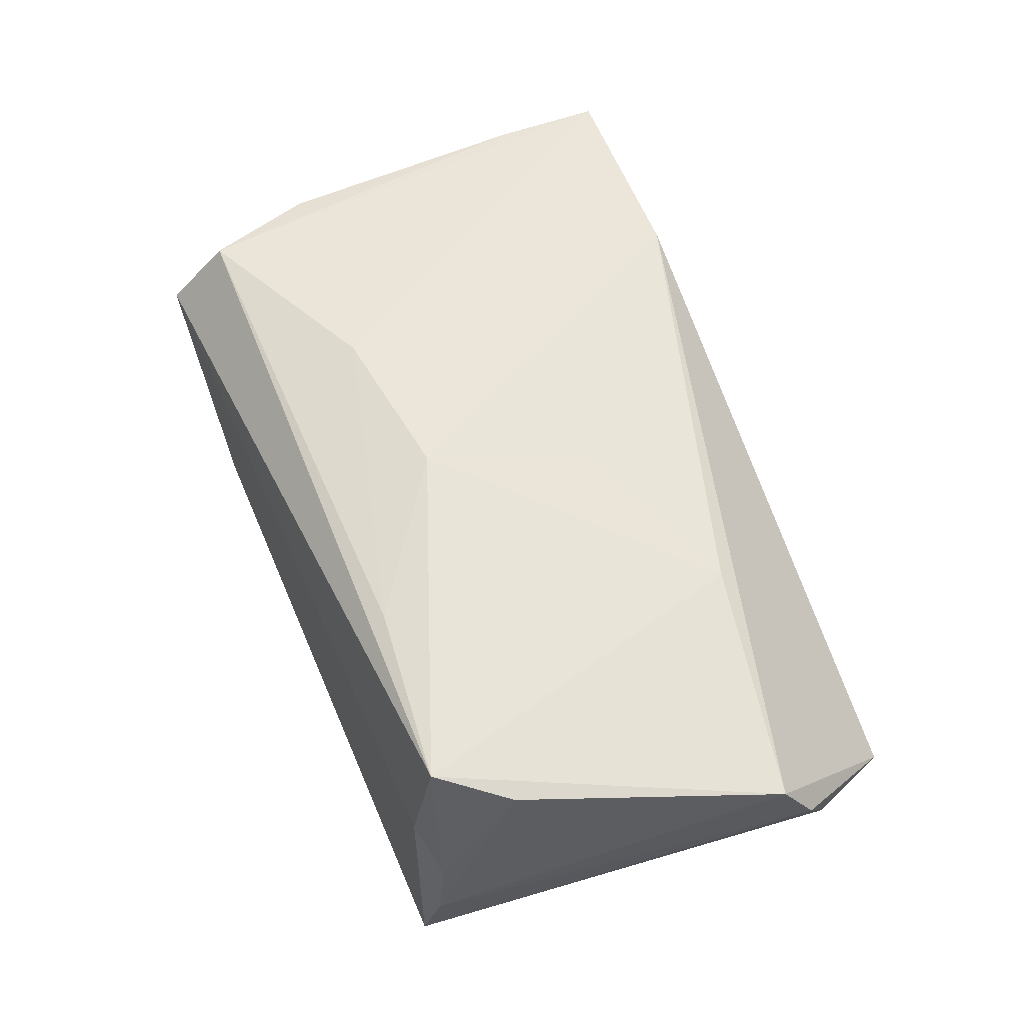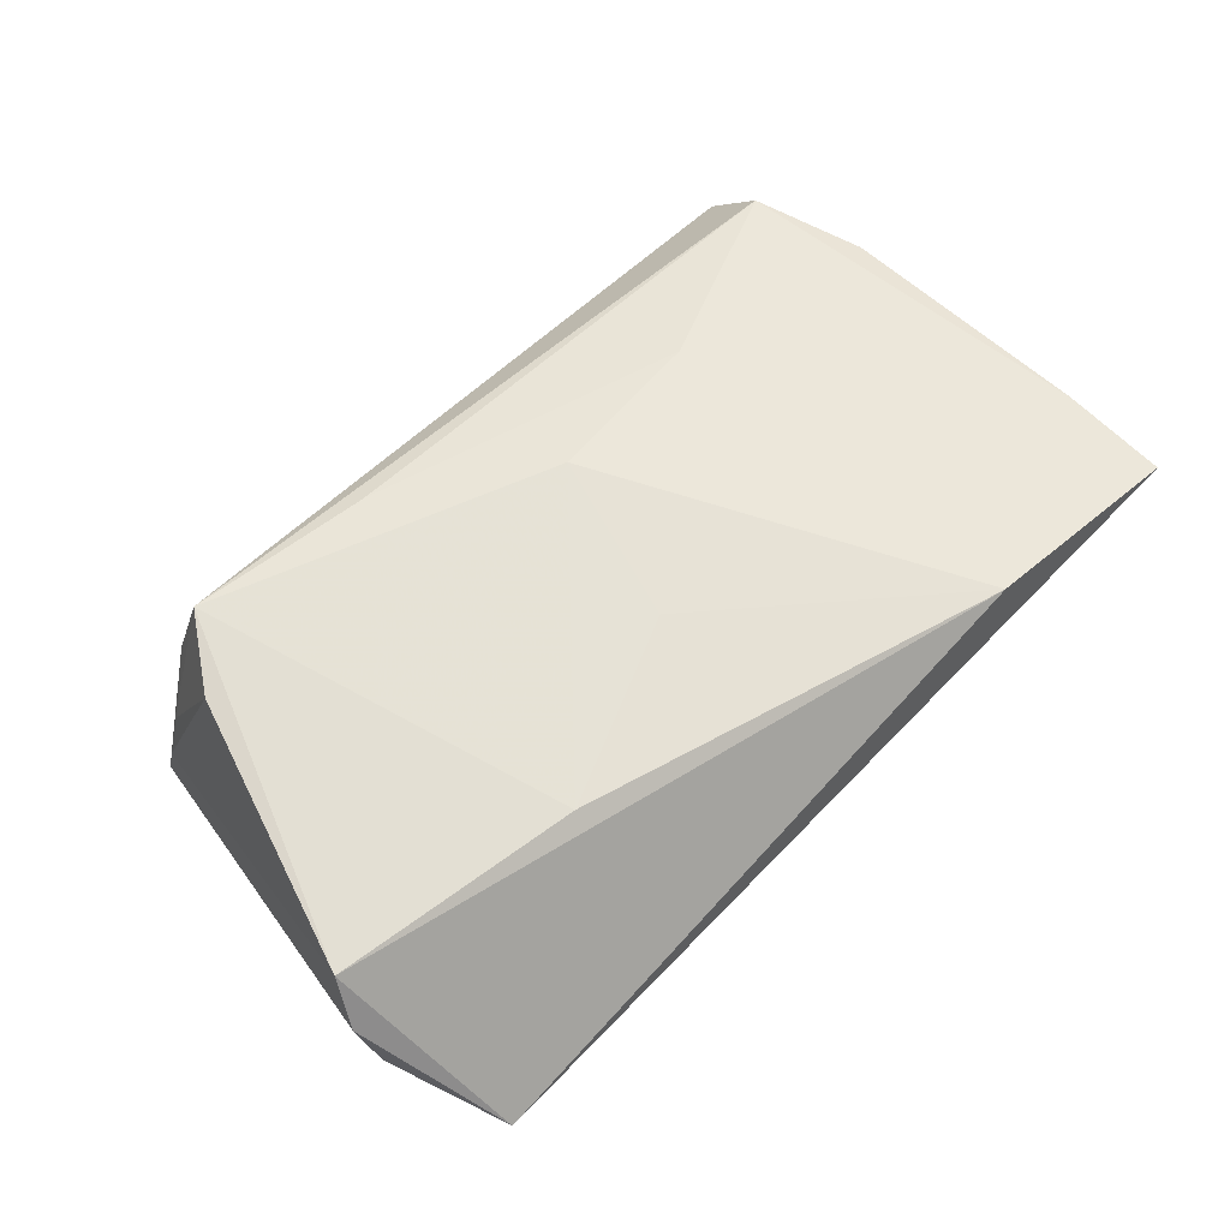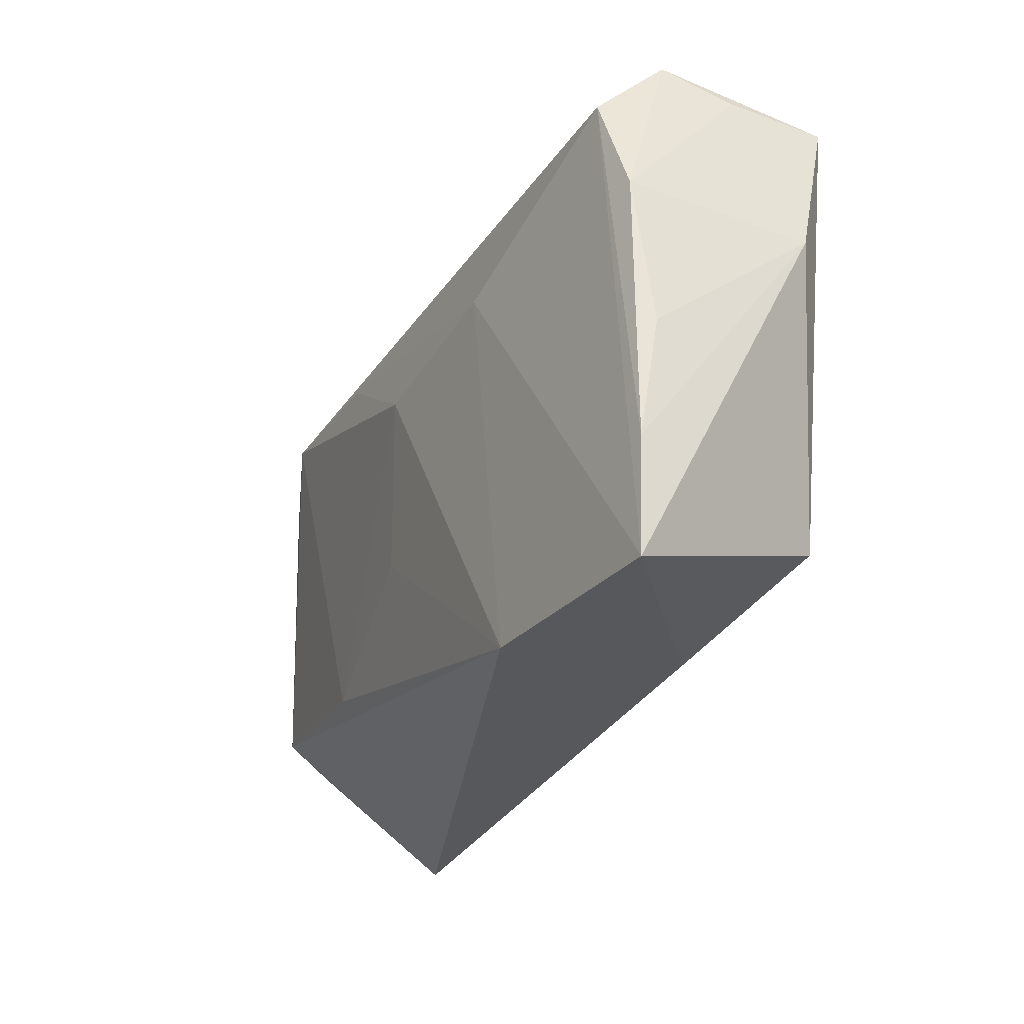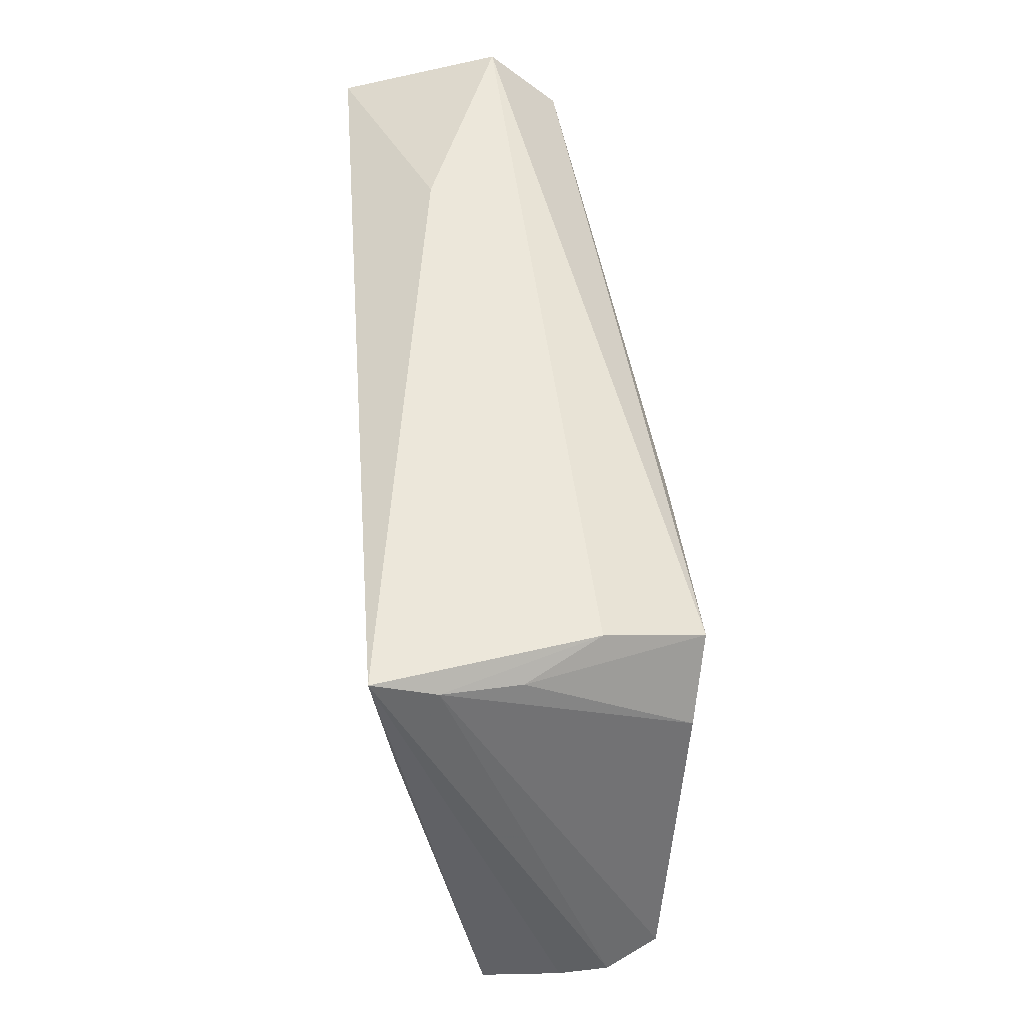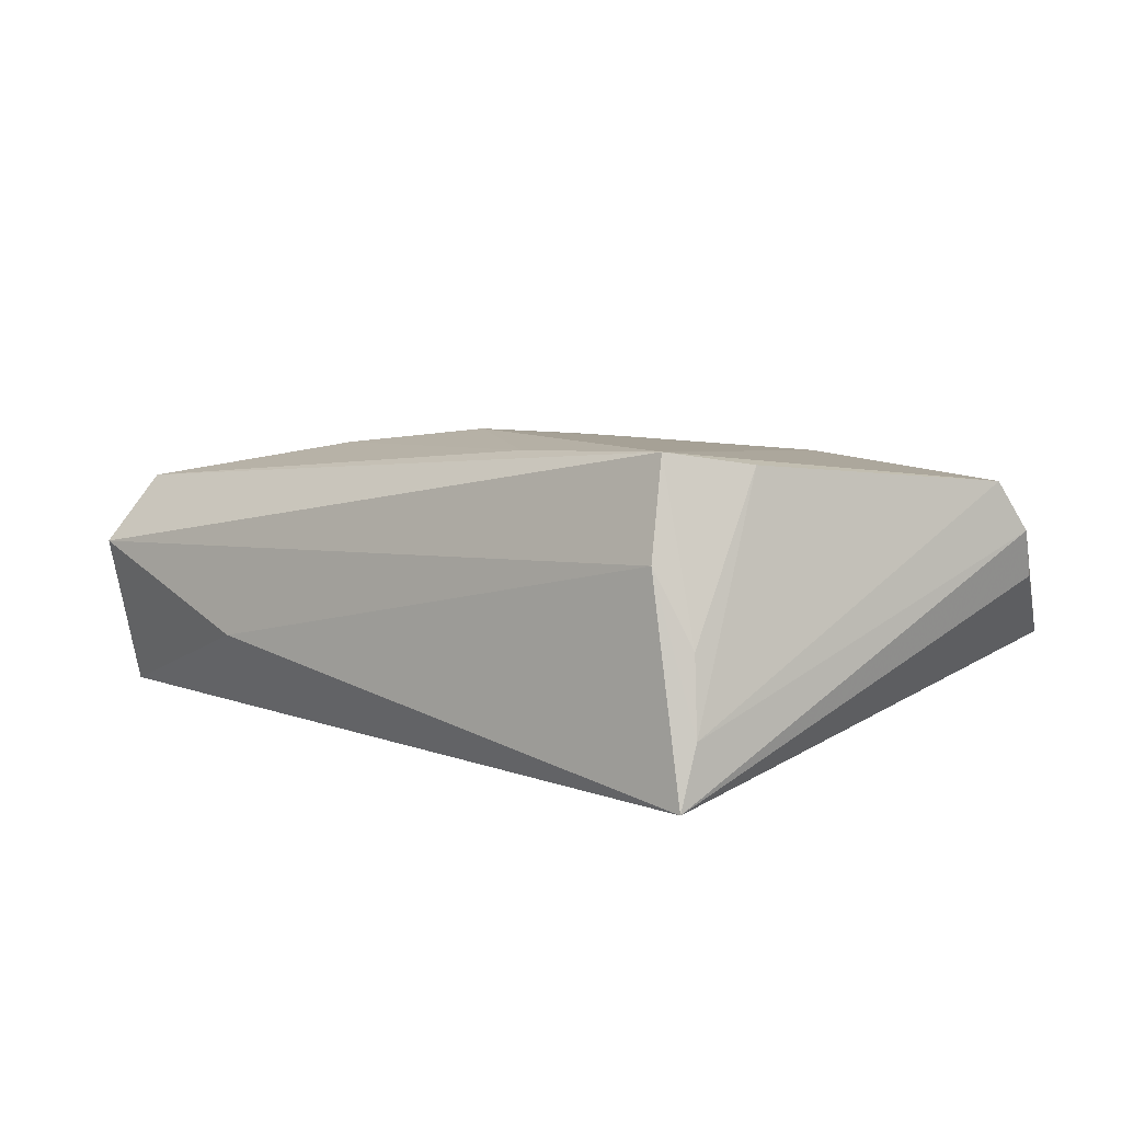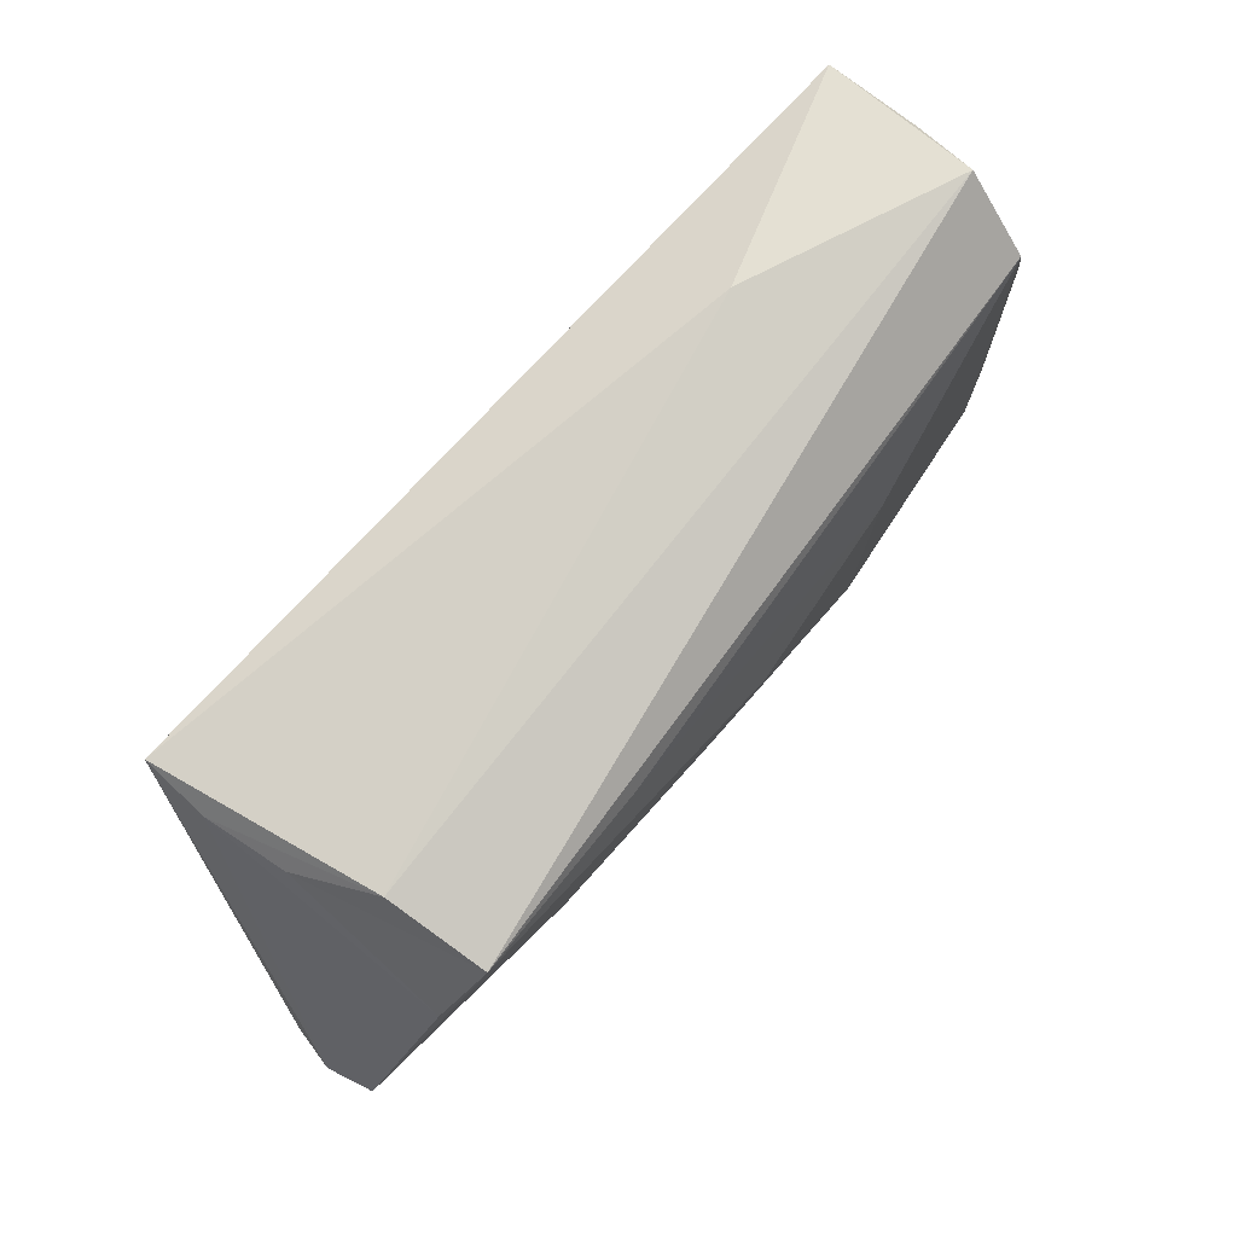
<metadata>
{"format":"obj","ext":"obj","renderer":"f3d","projection":"perspective","resolution":1024,"background":"white","views":[{"elev":63.0,"azim":-111.0,"up":"+Z"},{"elev":60.9,"azim":-44.7,"up":"+Z"},{"elev":-27.8,"azim":68.5,"up":"+Y"},{"elev":51.6,"azim":-94.2,"up":"+Y"},{"elev":8.7,"azim":-136.4,"up":"+Z"},{"elev":75.3,"azim":-47.8,"up":"+Y"}]}
</metadata>
<code>
v 0.0508 0.02754 -0.01736
v -0.04755 0.01589 0.01844
v -0.04911 0.02725 -0.009883
v -0.0188 0.02277 0.01857
v -0.05941 -0.01997 0.008852
v -0.02775 -0.02069 0.0161
v 0.01763 -0.0291 -0.0127
v 0.04139 -0.02446 -0.01736
v 0.02243 0.01312 0.01619
v -0.03214 -0.02984 -0.009532
v 0.05461 -0.02158 0.009456
v -0.0578 -0.01626 0.01484
v 0.05323 0.009279 -0.01289
v -0.04161 0.02458 0.02006
v 0.02624 -0.03461 0.01399
v -0.02941 0.01455 -0.01722
v 0.04867 0.02533 0.01081
v 0.02345 0.03321 -0.00709
v 0.0007875 0.00986 0.01905
v 0.05095 0.02895 -0.005788
v 0.05403 -0.03532 0.009631
v -0.04898 0.0297 -0.01736
v -0.004975 -0.01072 0.01708
v -0.04759 0.02592 -0.0006289
v 0.04923 0.03308 0.002461
v -0.04314 0.0279 0.00832
v 0.05361 0.01158 0.009282
v 0.05456 -0.006757 0.007091
v -0.05194 -0.03532 -0.006104
v -0.05842 -0.02268 0.003101
v -0.04879 0.01353 -0.01514
f 25 1 18
f 18 1 22
f 25 14 17
f 5 22 30
f 30 29 5
f 22 29 30
f 20 1 25
f 26 18 22
f 26 14 25
f 25 18 26
f 15 29 21
f 15 23 6
f 12 6 14
f 14 2 12
f 5 29 12
f 29 15 12
f 12 15 6
f 31 29 22
f 1 13 8
f 22 1 8
f 8 13 21
f 25 17 27
f 27 20 25
f 27 13 1
f 1 20 27
f 3 26 22
f 3 12 2
f 3 22 5
f 5 12 3
f 24 2 14
f 14 26 24
f 24 3 2
f 26 3 24
f 14 6 19
f 6 23 19
f 23 15 19
f 21 29 7
f 7 8 21
f 29 8 7
f 29 31 10
f 10 8 29
f 16 31 22
f 22 8 16
f 16 10 31
f 8 10 16
f 13 27 28
f 4 17 14
f 14 19 4
f 21 13 11
f 13 28 11
f 11 28 27
f 11 17 21
f 11 27 17
f 17 4 9
f 9 4 19
f 21 17 9
f 9 15 21
f 9 19 15

</code>
